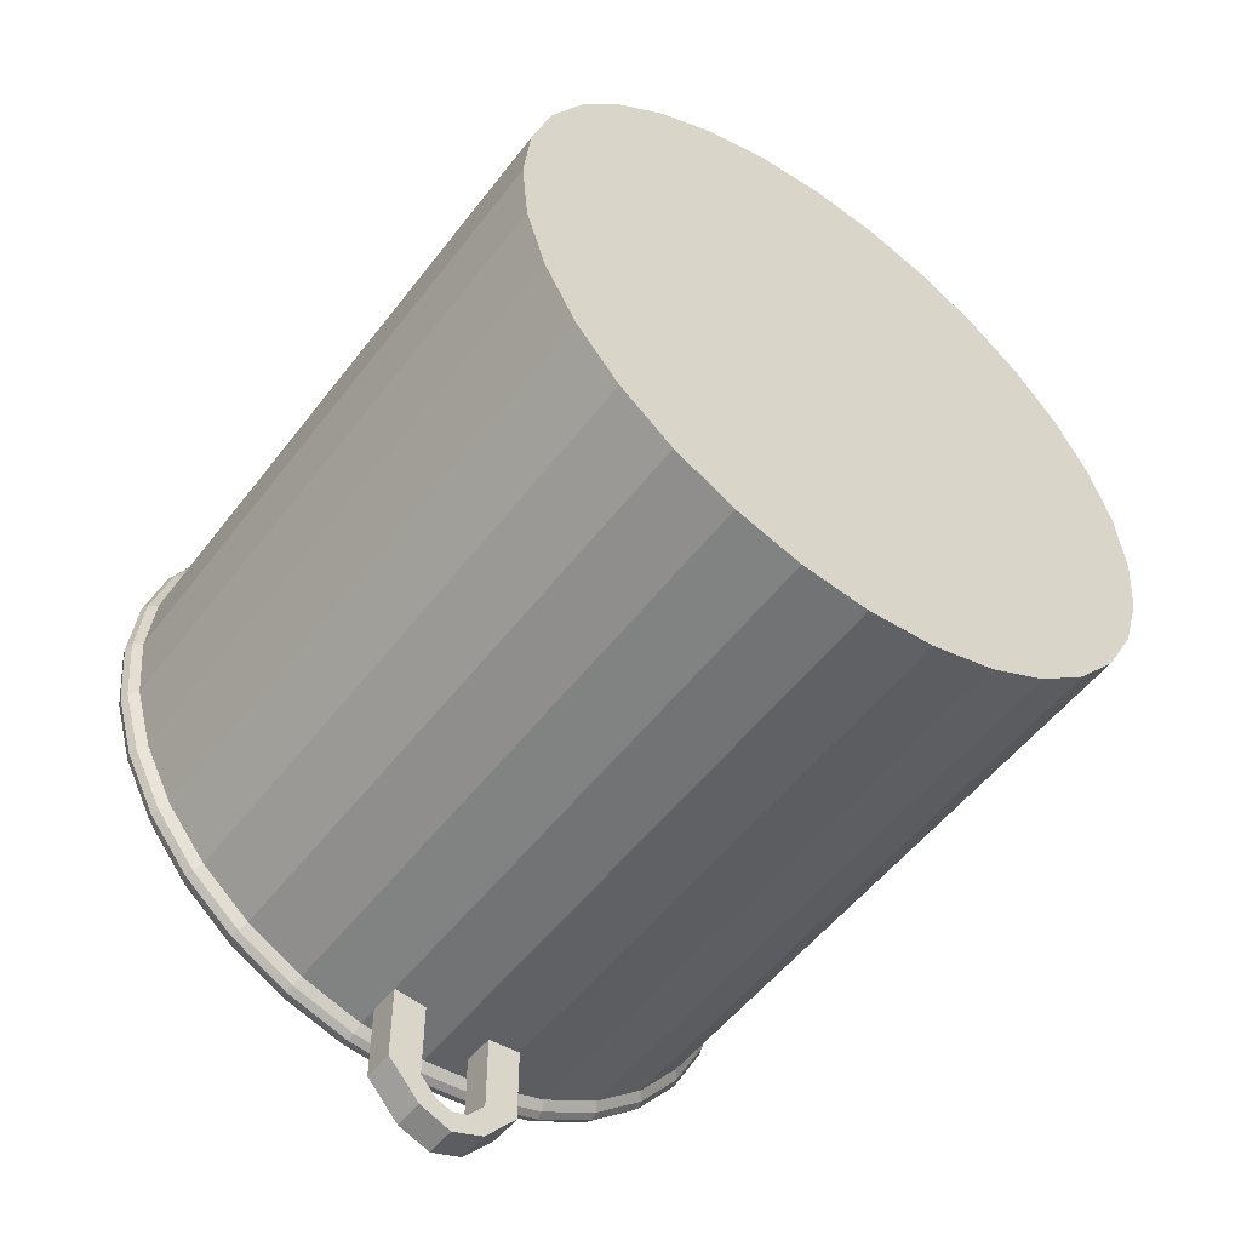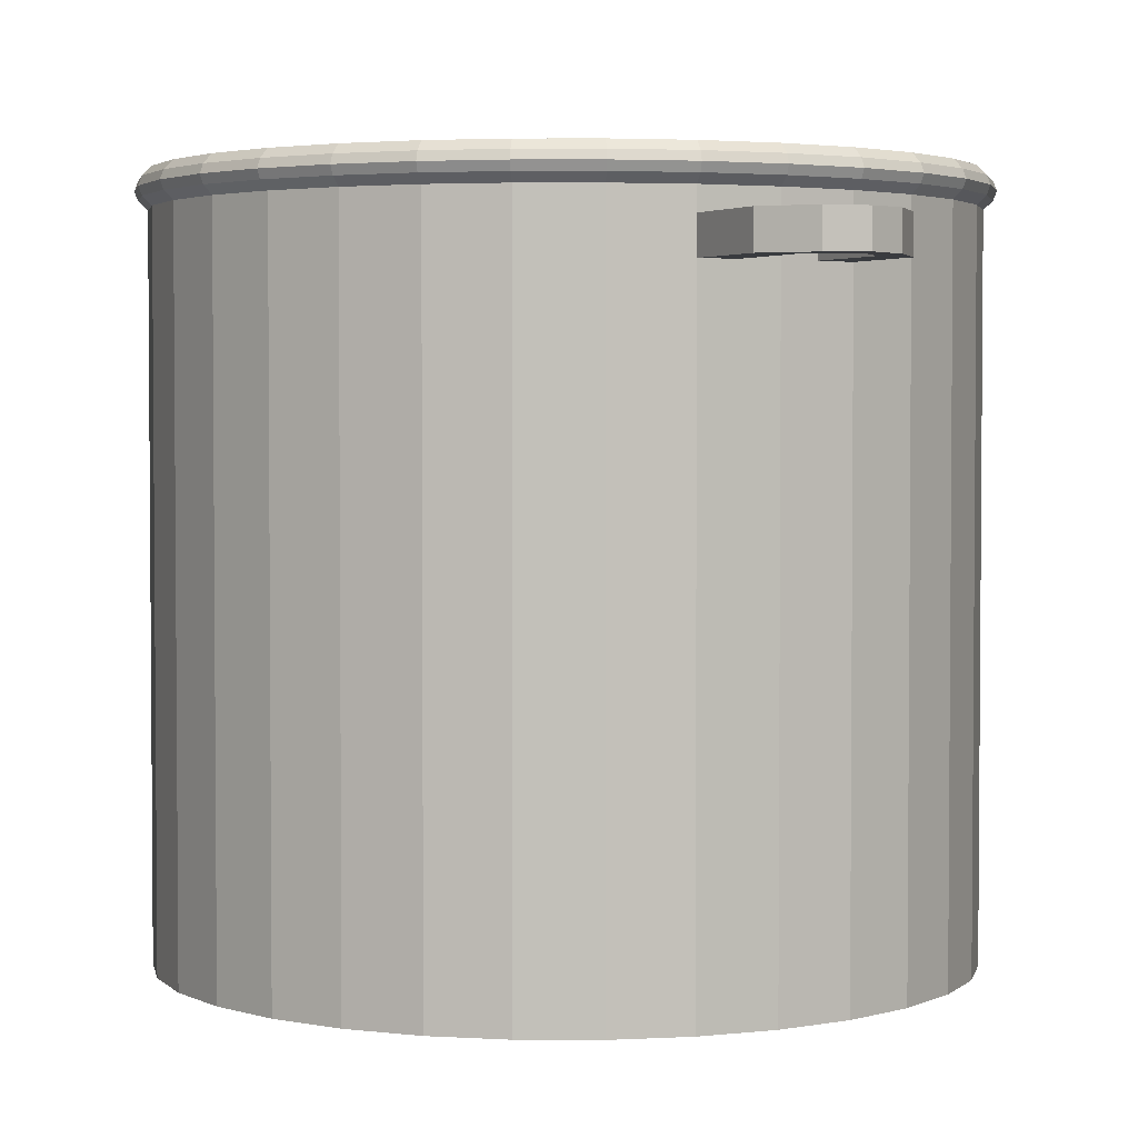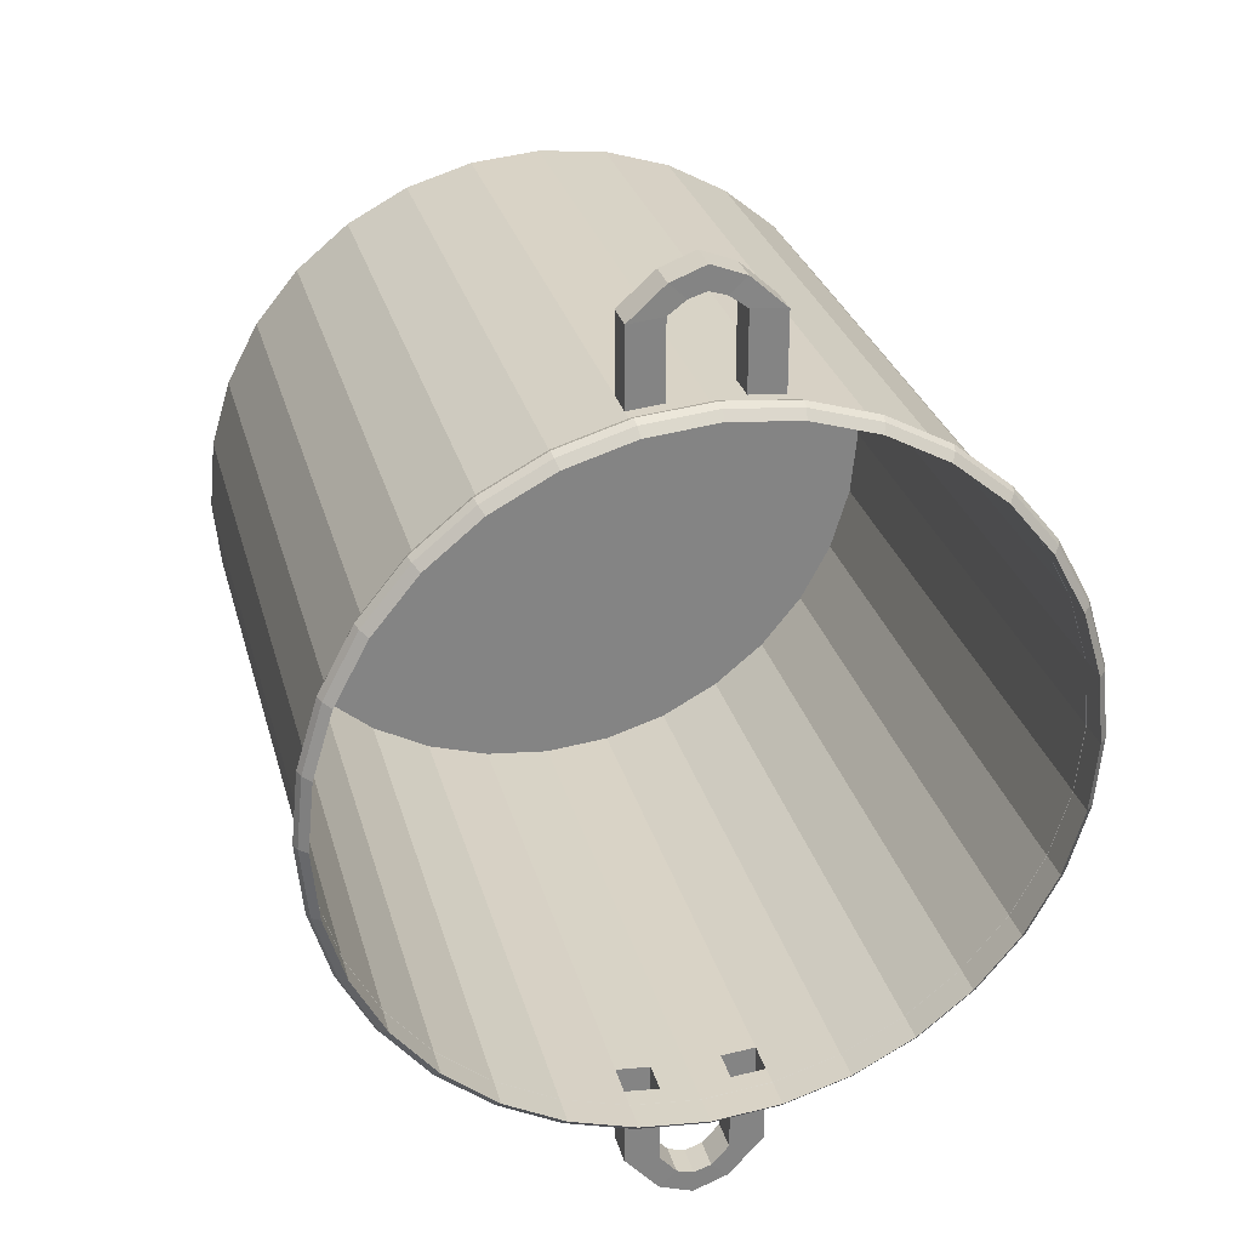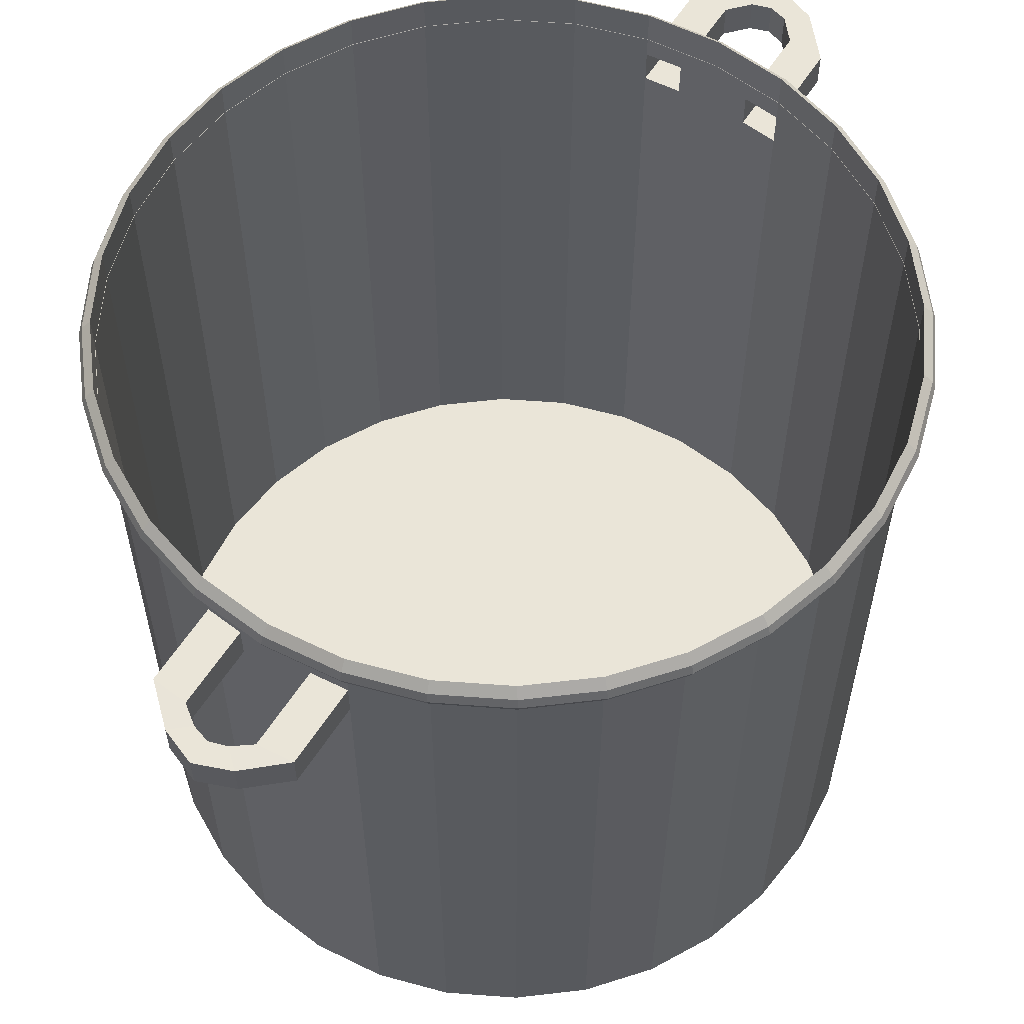
<metadata>
{"format":"obj","ext":"obj","renderer":"f3d","projection":"perspective","resolution":1024,"background":"white","views":[{"elev":-53.1,"azim":-36.5,"up":"+Z"},{"elev":2.9,"azim":152.6,"up":"+Y"},{"elev":28.8,"azim":165.7,"up":"+Z"},{"elev":59.2,"azim":32.5,"up":"+Y"}]}
</metadata>
<code>
o Cylinder.003
v 0 1.765 -2.248
v 0 2.813 -2.247
v 0.1129 1.765 -2.237
v 0.1128 2.813 -2.236
v 0.2215 1.765 -2.204
v 0.2213 2.813 -2.203
v 0.3215 1.765 -2.15
v 0.3213 2.813 -2.15
v 0.4092 1.765 -2.078
v 0.4089 2.813 -2.078
v 0.4812 1.765 -1.991
v 0.4808 2.813 -1.99
v 0.5347 1.765 -1.891
v 0.5343 2.813 -1.89
v 0.5676 1.765 -1.782
v 0.5672 2.813 -1.782
v 0.5787 1.765 -1.669
v 0.5783 2.813 -1.669
v 0.5676 1.765 -1.556
v 0.5672 2.813 -1.556
v 0.5347 1.765 -1.448
v 0.5343 2.813 -1.448
v 0.4812 1.765 -1.348
v 0.4808 2.813 -1.348
v 0.4092 1.765 -1.26
v 0.4089 2.813 -1.26
v 0.3215 1.765 -1.188
v 0.3213 2.813 -1.188
v 0.2215 1.765 -1.134
v 0.2213 2.813 -1.135
v 0.1129 1.765 -1.102
v 0.1128 2.813 -1.102
v 0 1.765 -1.09
v 0 2.813 -1.091
v -0.1129 1.765 -1.102
v -0.1128 2.813 -1.102
v -0.2215 1.765 -1.134
v -0.2213 2.813 -1.135
v -0.3215 1.765 -1.188
v -0.3213 2.813 -1.188
v -0.4092 1.765 -1.26
v -0.4089 2.813 -1.26
v -0.4812 1.765 -1.348
v -0.4808 2.813 -1.348
v -0.5347 1.765 -1.448
v -0.5343 2.813 -1.448
v -0.5676 1.765 -1.556
v -0.5672 2.813 -1.556
v -0.5787 1.765 -1.669
v -0.5783 2.813 -1.669
v -0.5676 1.765 -1.782
v -0.5672 2.813 -1.782
v -0.5347 1.765 -1.891
v -0.5343 2.813 -1.89
v -0.4812 1.765 -1.991
v -0.4808 2.813 -1.99
v -0.4092 1.765 -2.078
v -0.4089 2.813 -2.078
v -0.3215 1.765 -2.15
v -0.3213 2.813 -2.15
v -0.2215 1.765 -2.204
v -0.2213 2.813 -2.203
v -0.1129 1.765 -2.237
v -0.1128 2.813 -2.236
v 0 2.867 -2.248
v 0.1129 2.867 -2.237
v 0.2215 2.867 -2.204
v 0.3215 2.867 -2.15
v 0.4092 2.867 -2.078
v 0.4812 2.867 -1.991
v 0.5347 2.867 -1.891
v 0.5676 2.867 -1.782
v 0.5787 2.867 -1.669
v 0.5676 2.867 -1.556
v 0.5347 2.867 -1.448
v 0.4812 2.867 -1.348
v 0.4092 2.867 -1.26
v 0.3215 2.867 -1.188
v 0.2215 2.867 -1.134
v 0.1129 2.867 -1.102
v 0 2.867 -1.09
v -0.1129 2.867 -1.102
v -0.2215 2.867 -1.134
v -0.3215 2.867 -1.188
v -0.4092 2.867 -1.26
v -0.4812 2.867 -1.348
v -0.5347 2.867 -1.448
v -0.5676 2.867 -1.556
v -0.5787 2.867 -1.669
v -0.5676 2.867 -1.782
v -0.5347 2.867 -1.891
v -0.4812 2.867 -1.991
v -0.4092 2.867 -2.078
v -0.3215 2.867 -2.15
v -0.2215 2.867 -2.204
v -0.1129 2.867 -2.237
v 0 2.84 -2.266
v 0.1165 2.84 -2.255
v 0.2285 2.84 -2.221
v 0.3318 2.84 -2.166
v 0.4223 2.84 -2.091
v 0.4966 2.84 -2.001
v 0.5517 2.84 -1.898
v 0.5857 2.84 -1.786
v 0.5972 2.84 -1.669
v 0.5857 2.84 -1.553
v 0.5517 2.84 -1.441
v 0.4966 2.84 -1.337
v 0.4223 2.84 -1.247
v 0.3318 2.84 -1.173
v 0.2285 2.84 -1.117
v 0.1165 2.84 -1.083
v 0 2.84 -1.072
v -0.1165 2.84 -1.083
v -0.2285 2.84 -1.117
v -0.3318 2.84 -1.173
v -0.4223 2.84 -1.247
v -0.4966 2.84 -1.337
v -0.5517 2.84 -1.441
v -0.5857 2.84 -1.553
v -0.5972 2.84 -1.669
v -0.5857 2.84 -1.786
v -0.5517 2.84 -1.898
v -0.4966 2.84 -2.001
v -0.4223 2.84 -2.091
v -0.3318 2.84 -2.166
v -0.2285 2.84 -2.221
v -0.1165 2.84 -2.255
v 0.1155 2.853 -2.25
v 0.2266 2.853 -2.216
v 0.3289 2.853 -2.161
v 0.4186 2.853 -2.088
v 0.4923 2.853 -1.998
v 0.547 2.853 -1.896
v 0.5807 2.853 -1.785
v 0.5921 2.853 -1.669
v 0.5807 2.853 -1.554
v 0.547 2.853 -1.443
v 0.4923 2.853 -1.34
v 0.4186 2.853 -1.251
v 0.3289 2.853 -1.177
v 0.2266 2.853 -1.122
v 0.1155 2.853 -1.088
v 0 2.853 -1.077
v -0.1155 2.853 -1.088
v -0.2266 2.853 -1.122
v -0.3289 2.853 -1.177
v -0.4186 2.853 -1.251
v -0.4923 2.853 -1.34
v -0.547 2.853 -1.443
v -0.5807 2.853 -1.554
v -0.5921 2.853 -1.669
v -0.5807 2.853 -1.785
v -0.547 2.853 -1.896
v -0.4923 2.853 -1.998
v -0.4186 2.853 -2.088
v -0.3289 2.853 -2.161
v -0.2266 2.853 -2.216
v -0.1155 2.853 -2.25
v 0 2.853 -2.261
v 0 2.826 -2.261
v 0.1155 2.826 -2.25
v 0.2266 2.826 -2.216
v 0.329 2.826 -2.162
v 0.4187 2.826 -2.088
v 0.4923 2.826 -1.998
v 0.5471 2.826 -1.896
v 0.5808 2.826 -1.785
v 0.5921 2.826 -1.669
v 0.5808 2.826 -1.554
v 0.5471 2.826 -1.443
v 0.4923 2.826 -1.34
v 0.4187 2.826 -1.25
v 0.329 2.826 -1.177
v 0.2266 2.826 -1.122
v 0.1155 2.826 -1.088
v 0 2.826 -1.077
v -0.1155 2.826 -1.088
v -0.2266 2.826 -1.122
v -0.329 2.826 -1.177
v -0.4187 2.826 -1.25
v -0.4923 2.826 -1.34
v -0.5471 2.826 -1.443
v -0.5808 2.826 -1.554
v -0.5921 2.826 -1.669
v -0.5808 2.826 -1.785
v -0.5471 2.826 -1.896
v -0.4923 2.826 -1.998
v -0.4187 2.826 -2.088
v -0.329 2.826 -2.162
v -0.2266 2.826 -2.216
v -0.1155 2.826 -2.25
v 0.1129 2.778 -2.237
v 0.2215 2.778 -2.204
v 0.3215 2.778 -2.15
v 0.4092 2.778 -2.078
v 0.4812 2.778 -1.991
v 0.5347 2.778 -1.891
v 0.5676 2.778 -1.782
v 0.5787 2.778 -1.669
v 0.5676 2.778 -1.556
v 0.5347 2.778 -1.448
v 0.4812 2.778 -1.348
v 0.4092 2.778 -1.26
v 0.3215 2.778 -1.188
v 0.2215 2.778 -1.134
v 0.1129 2.778 -1.102
v 0 2.778 -1.09
v -0.1129 2.778 -1.102
v -0.2215 2.778 -1.134
v -0.3215 2.778 -1.188
v -0.4092 2.778 -1.26
v -0.4812 2.778 -1.348
v -0.5347 2.778 -1.448
v -0.5676 2.778 -1.556
v -0.5787 2.778 -1.669
v -0.5676 2.778 -1.782
v -0.5347 2.778 -1.891
v -0.4812 2.778 -1.991
v -0.4092 2.778 -2.078
v -0.3215 2.778 -2.15
v -0.2215 2.778 -2.204
v -0.1129 2.778 -2.237
v 0 2.778 -2.248
v 0.1129 2.723 -2.237
v 0.2215 2.723 -2.204
v 0.3215 2.723 -2.15
v 0.4092 2.723 -2.078
v 0.4812 2.723 -1.991
v 0.5347 2.723 -1.891
v 0.5676 2.723 -1.782
v 0.5787 2.723 -1.669
v 0.5676 2.723 -1.556
v 0.5347 2.723 -1.448
v 0.4812 2.723 -1.348
v 0.4092 2.723 -1.26
v 0.3215 2.723 -1.188
v 0.2215 2.723 -1.134
v 0.1129 2.723 -1.102
v 0 2.723 -1.09
v -0.1129 2.723 -1.102
v -0.2215 2.723 -1.134
v -0.3215 2.723 -1.188
v -0.4092 2.723 -1.26
v -0.4812 2.723 -1.348
v -0.5347 2.723 -1.448
v -0.5676 2.723 -1.556
v -0.5787 2.723 -1.669
v -0.5676 2.723 -1.782
v -0.5347 2.723 -1.891
v -0.4812 2.723 -1.991
v -0.4092 2.723 -2.078
v -0.3215 2.723 -2.15
v -0.2215 2.723 -2.204
v -0.1129 2.723 -2.237
v 0 2.723 -2.248
v -0.05645 1.765 -2.242
v -0.05641 2.813 -2.242
v -0.05645 2.867 -2.242
v -0.05825 2.84 -2.261
v -0.05775 2.853 -2.256
v -0.05776 2.826 -2.256
v -0.05645 2.778 -2.242
v -0.05645 2.723 -2.242
v 0.05645 1.765 -2.242
v 0.05641 2.813 -2.242
v 0.05645 2.867 -2.242
v 0.05825 2.84 -2.261
v 0.05775 2.853 -2.256
v 0.05776 2.826 -2.256
v 0.05645 2.778 -2.242
v 0.05645 2.723 -2.242
v 0.05645 1.765 -1.096
v 0.05641 2.813 -1.096
v 0.05645 2.867 -1.096
v 0.05825 2.84 -1.078
v 0.05775 2.853 -1.083
v 0.05776 2.826 -1.083
v 0.05645 2.778 -1.096
v 0.05645 2.723 -1.096
v -0.05645 1.765 -1.096
v -0.05641 2.813 -1.096
v -0.05645 2.867 -1.096
v -0.05825 2.84 -1.078
v -0.05775 2.853 -1.083
v -0.05776 2.826 -1.083
v -0.05645 2.778 -1.096
v -0.05645 2.723 -1.096
v 0.000209 2.778 -0.9421
v -0.000405 2.778 -0.9043
v -0.000572 2.778 -0.9043
v -0.000572 2.724 -0.9043
v -0.000405 2.724 -0.9043
v 0.000209 2.724 -0.9421
v 0.000136 2.778 -0.9421
v 0.000136 2.724 -0.9421
v -0.1129 2.723 -0.9776
v -0.1129 2.778 -0.9776
v -0.05645 2.723 -0.972
v -0.05645 2.778 -0.972
v 0.1129 2.778 -0.9776
v 0.1129 2.723 -0.9776
v 0.05645 2.778 -0.972
v 0.05645 2.723 -0.972
v 0.05499 2.778 -0.9257
v 0.02782 2.778 -0.9508
v 0.02782 2.724 -0.9508
v 0.05499 2.724 -0.9257
v -0.05563 2.724 -0.9257
v -0.0275 2.724 -0.9508
v -0.0275 2.778 -0.9508
v -0.05563 2.778 -0.9257
v 0.05645 2.778 -2.377
v 0.1129 2.778 -2.371
v 0.1129 2.723 -2.371
v -0.1129 2.778 -2.371
v -0.1129 2.723 -2.371
v 0.05645 2.723 -2.377
v -0.05645 2.778 -2.377
v -0.05645 2.723 -2.377
v 7.8e-05 2.778 -2.418
v 0.000897 2.778 -2.456
v 0.000897 2.724 -2.456
v 0.001562 2.778 -2.456
v 0.001562 2.724 -2.456
v 7.8e-05 2.724 -2.418
v 0.000562 2.778 -2.418
v 0.000562 2.724 -2.418
v 0.05693 2.778 -2.435
v 0.02809 2.778 -2.41
v 0.02809 2.723 -2.41
v 0.05693 2.723 -2.435
v -0.028 2.723 -2.408
v -0.028 2.778 -2.408
v -0.05547 2.778 -2.434
v -0.05547 2.723 -2.434
f 270 266 4 162
f 162 4 6 163
f 163 6 8 164
f 164 8 10 165
f 165 10 12 166
f 166 12 14 167
f 167 14 16 168
f 168 16 18 169
f 169 18 20 170
f 170 20 22 171
f 171 22 24 172
f 172 24 26 173
f 173 26 28 174
f 174 28 30 175
f 175 30 32 176
f 278 274 34 177
f 286 282 36 178
f 178 36 38 179
f 179 38 40 180
f 180 40 42 181
f 181 42 44 182
f 182 44 46 183
f 183 46 48 184
f 184 48 50 185
f 185 50 52 186
f 186 52 54 187
f 187 54 56 188
f 188 56 58 189
f 189 58 60 190
f 190 60 62 191
f 263 259 65 224
f 191 62 64 192
f 262 258 2 161
f 1 265 3 5 7 9 11 13 15 17 19 21 23 25 27 29 31 273 33 281 35 37 39 41 43 45 47 49 51 53 55 57 59 61 63 257
f 222 95 96 223
f 221 94 95 222
f 220 93 94 221
f 219 92 93 220
f 218 91 92 219
f 217 90 91 218
f 216 89 90 217
f 215 88 89 216
f 214 87 88 215
f 213 86 87 214
f 212 85 86 213
f 211 84 85 212
f 210 83 84 211
f 209 82 83 210
f 287 283 82 209
f 279 275 81 208
f 206 79 80 207
f 205 78 79 206
f 204 77 78 205
f 203 76 77 204
f 202 75 76 203
f 201 74 75 202
f 200 73 74 201
f 199 72 73 200
f 198 71 72 199
f 197 70 71 198
f 196 69 70 197
f 195 68 69 196
f 194 67 68 195
f 193 66 67 194
f 271 267 66 193
f 261 260 97 160
f 158 127 128 159
f 157 126 127 158
f 156 125 126 157
f 155 124 125 156
f 154 123 124 155
f 153 122 123 154
f 152 121 122 153
f 151 120 121 152
f 150 119 120 151
f 149 118 119 150
f 148 117 118 149
f 147 116 117 148
f 146 115 116 147
f 145 114 115 146
f 285 284 114 145
f 277 276 113 144
f 142 111 112 143
f 141 110 111 142
f 140 109 110 141
f 139 108 109 140
f 138 107 108 139
f 137 106 107 138
f 136 105 106 137
f 135 104 105 136
f 134 103 104 135
f 133 102 103 134
f 132 101 102 133
f 131 100 101 132
f 130 99 100 131
f 129 98 99 130
f 269 268 98 129
f 267 269 129 66
f 66 129 130 67
f 67 130 131 68
f 68 131 132 69
f 69 132 133 70
f 70 133 134 71
f 71 134 135 72
f 72 135 136 73
f 73 136 137 74
f 74 137 138 75
f 75 138 139 76
f 76 139 140 77
f 77 140 141 78
f 78 141 142 79
f 79 142 143 80
f 275 277 144 81
f 283 285 145 82
f 82 145 146 83
f 83 146 147 84
f 84 147 148 85
f 85 148 149 86
f 86 149 150 87
f 87 150 151 88
f 88 151 152 89
f 89 152 153 90
f 90 153 154 91
f 91 154 155 92
f 92 155 156 93
f 93 156 157 94
f 94 157 158 95
f 95 158 159 96
f 259 261 160 65
f 260 262 161 97
f 127 191 192 128
f 126 190 191 127
f 125 189 190 126
f 124 188 189 125
f 123 187 188 124
f 122 186 187 123
f 121 185 186 122
f 120 184 185 121
f 119 183 184 120
f 118 182 183 119
f 117 181 182 118
f 116 180 181 117
f 115 179 180 116
f 114 178 179 115
f 284 286 178 114
f 276 278 177 113
f 111 175 176 112
f 110 174 175 111
f 109 173 174 110
f 108 172 173 109
f 107 171 172 108
f 106 170 171 107
f 105 169 170 106
f 104 168 169 105
f 103 167 168 104
f 102 166 167 103
f 101 165 166 102
f 100 164 165 101
f 99 163 164 100
f 98 162 163 99
f 268 270 162 98
f 225 272 318 315
f 225 193 194 226
f 226 194 195 227
f 227 195 196 228
f 228 196 197 229
f 229 197 198 230
f 230 198 199 231
f 231 199 200 232
f 232 200 201 233
f 233 201 202 234
f 234 202 203 235
f 235 203 204 236
f 236 204 205 237
f 237 205 206 238
f 238 206 207 239
f 280 279 208 240
f 308 305 291 292
f 241 209 210 242
f 242 210 211 243
f 243 211 212 244
f 244 212 213 245
f 245 213 214 246
f 246 214 215 247
f 247 215 216 248
f 248 216 217 249
f 249 217 218 250
f 250 218 219 251
f 251 219 220 252
f 252 220 221 253
f 253 221 222 254
f 254 222 223 255
f 264 263 224 256
f 257 264 256 1
f 61 254 255 63
f 59 253 254 61
f 57 252 253 59
f 55 251 252 57
f 53 250 251 55
f 51 249 250 53
f 49 248 249 51
f 47 247 248 49
f 45 246 247 47
f 43 245 246 45
f 41 244 245 43
f 39 243 244 41
f 37 242 243 39
f 35 241 242 37
f 281 288 241 35
f 273 280 240 33
f 29 238 239 31
f 27 237 238 29
f 25 236 237 27
f 23 235 236 25
f 21 234 235 23
f 19 233 234 21
f 17 232 233 19
f 15 231 232 17
f 13 230 231 15
f 11 229 230 13
f 9 228 229 11
f 7 227 228 9
f 5 226 227 7
f 3 225 226 5
f 265 272 225 3
f 63 255 264 257
f 255 223 316 317
f 128 192 262 260
f 96 159 261 259
f 159 128 260 261
f 192 64 258 262
f 223 96 259 263
f 1 256 272 265
f 256 224 271 272
f 97 161 270 268
f 65 160 269 267
f 160 97 268 269
f 224 65 267 271
f 161 2 266 270
f 31 239 280 273
f 312 309 293 290
f 112 176 278 276
f 80 143 277 275
f 143 112 276 277
f 207 80 275 279
f 176 32 274 278
f 33 240 288 281
f 240 208 287 288
f 113 177 286 284
f 81 144 285 283
f 144 113 284 285
f 208 81 283 287
f 177 34 282 286
f 294 289 290 293
f 292 291 295 296
f 309 310 294 293
f 305 306 295 291
f 310 311 289 294
f 311 312 290 289
f 306 307 296 295
f 307 308 292 296
f 287 209 298 300
f 288 287 300 299
f 241 288 299 297
f 209 241 297 298
f 280 239 302 304
f 279 280 304 303
f 207 279 303 301
f 239 207 301 302
f 304 302 308 307
f 303 304 307 306
f 301 303 306 305
f 302 301 305 308
f 300 298 312 311
f 299 300 311 310
f 297 299 310 309
f 298 297 309 312
f 335 334 327 324
f 334 333 328 327
f 223 263 319 316
f 272 271 313 318
f 193 225 315 314
f 263 264 320 319
f 264 255 317 320
f 271 193 314 313
f 326 321 322 323
f 325 324 327 328
f 336 335 324 325
f 330 329 322 321
f 331 330 321 326
f 333 336 325 328
f 332 331 326 323
f 329 332 323 322
f 314 315 332 329
f 315 318 331 332
f 318 313 330 331
f 313 314 329 330
f 320 317 336 333
f 317 316 335 336
f 319 320 333 334
f 316 319 334 335

</code>
